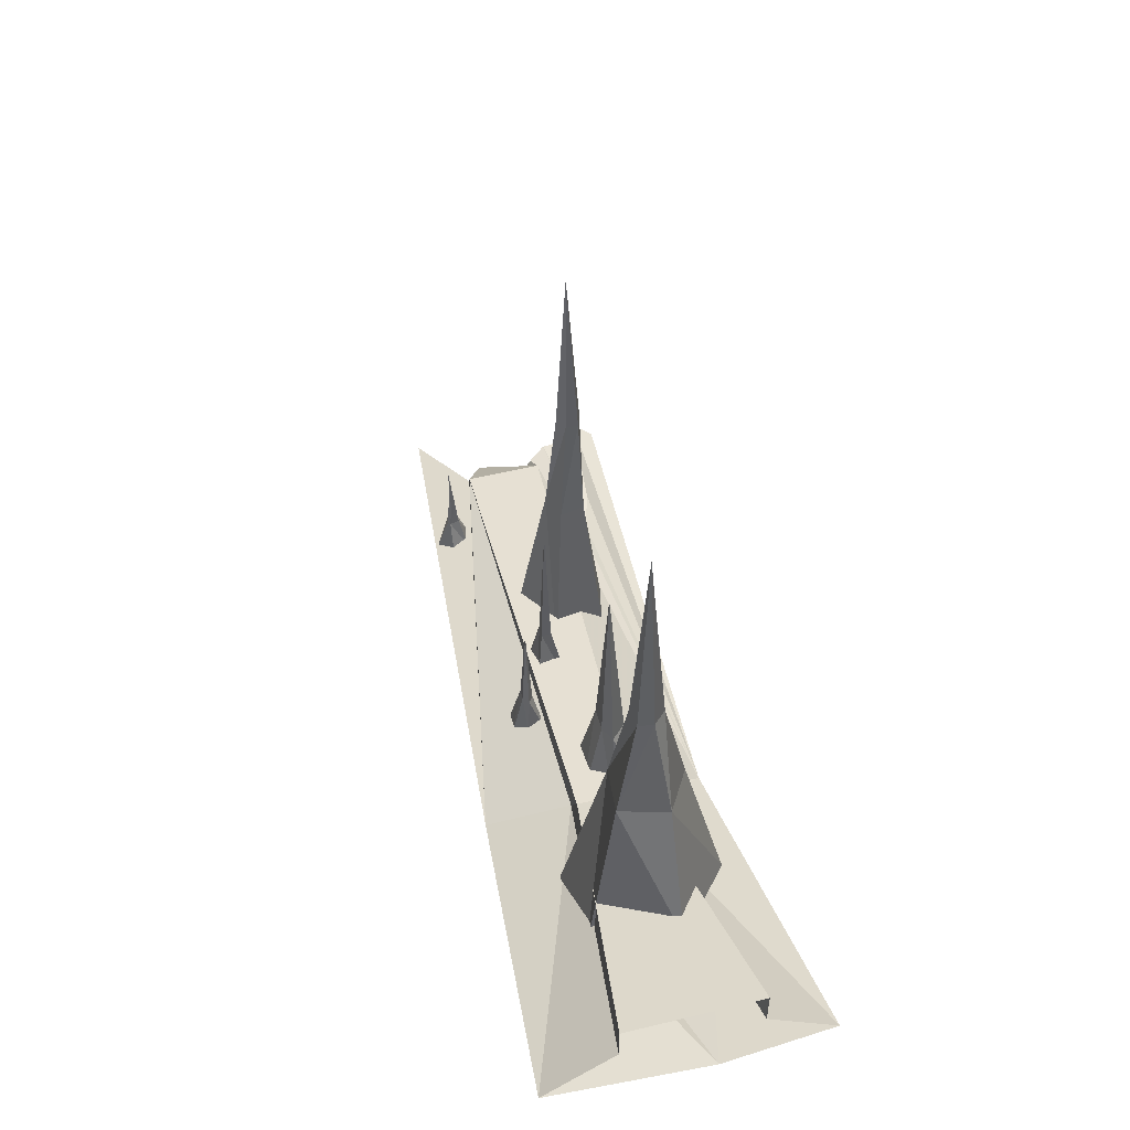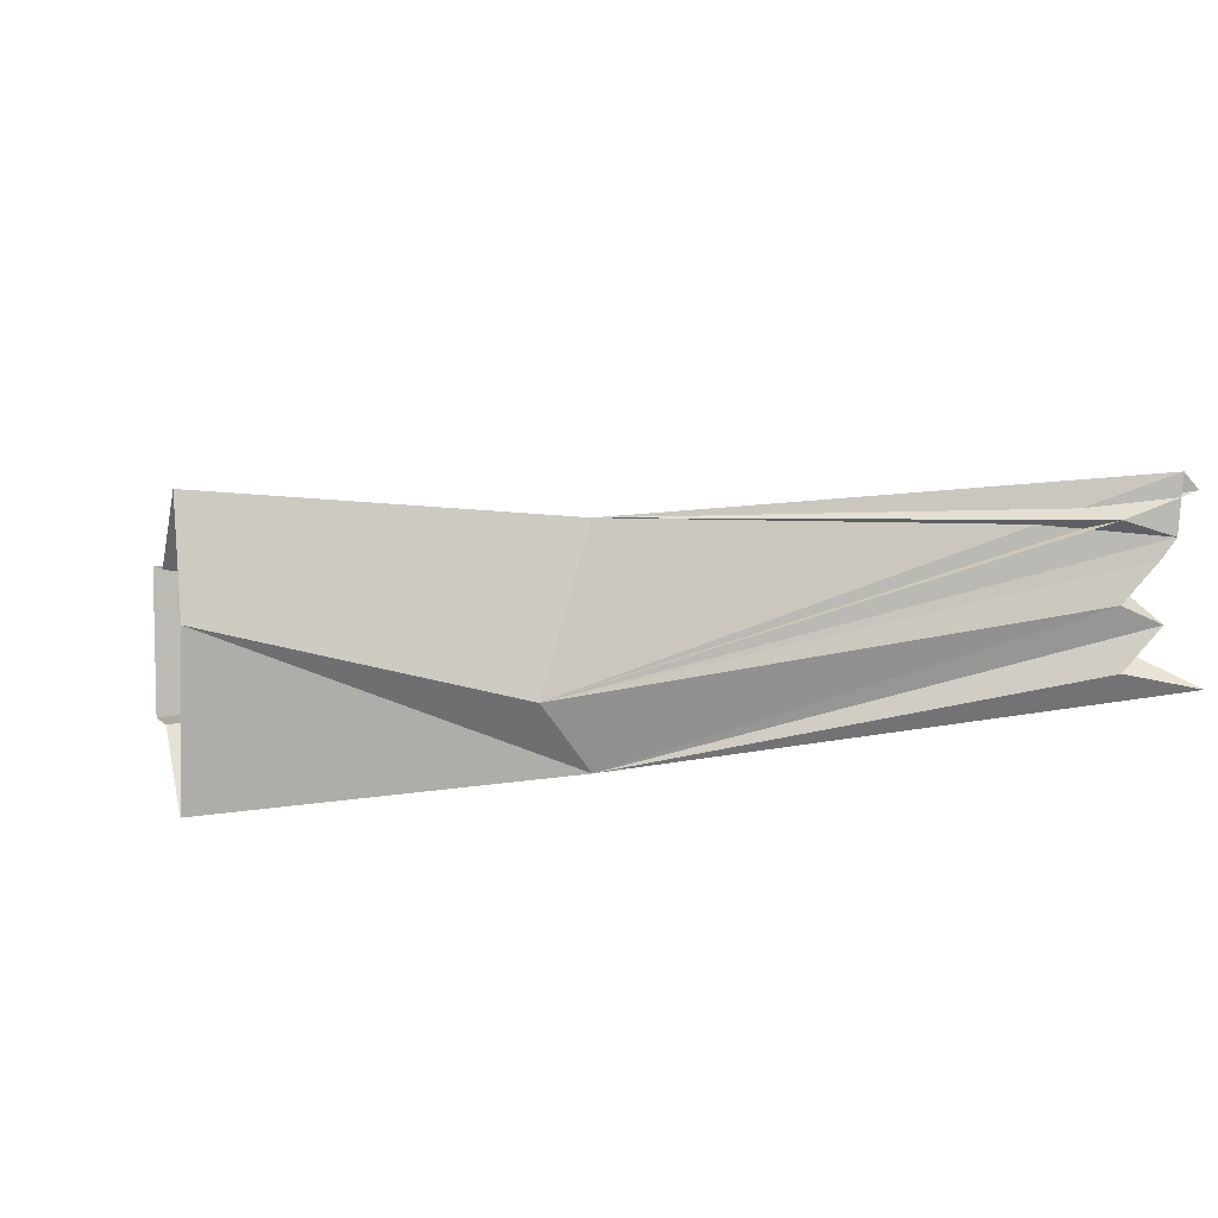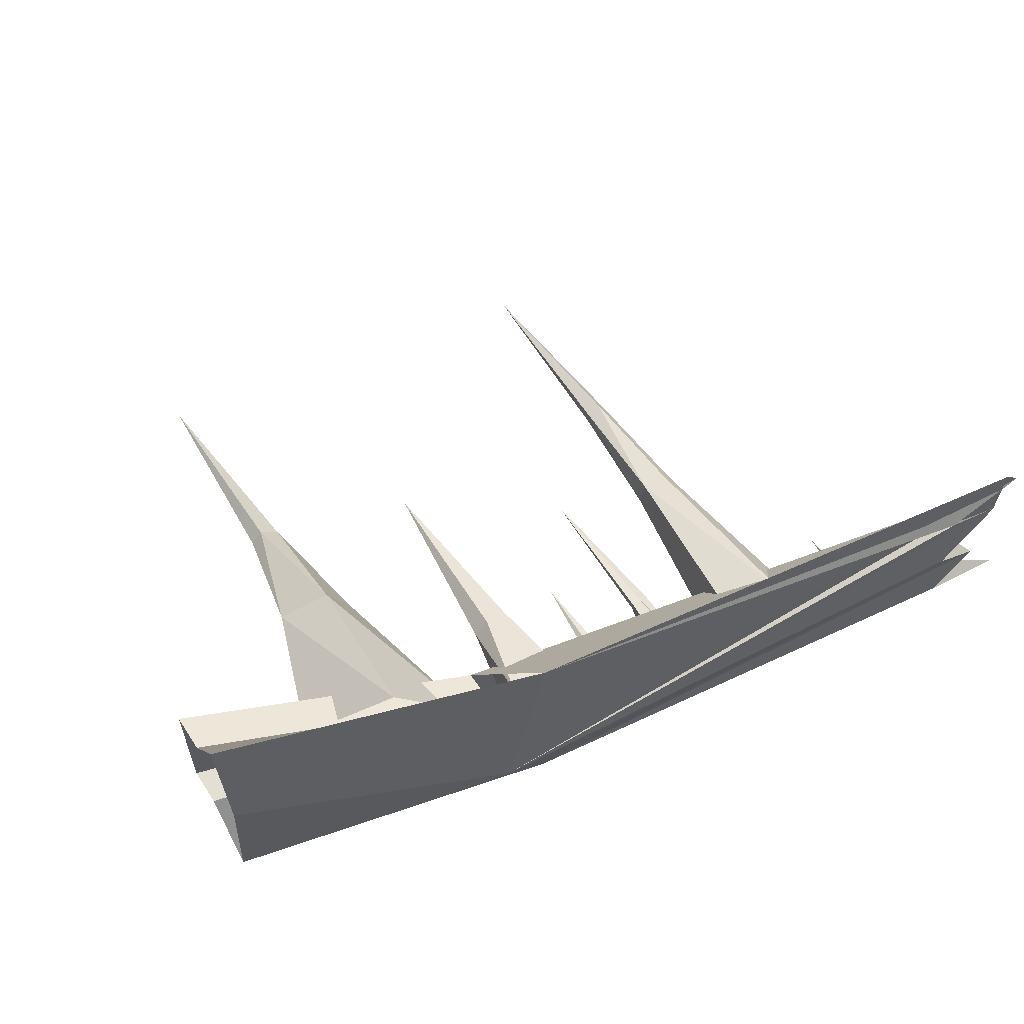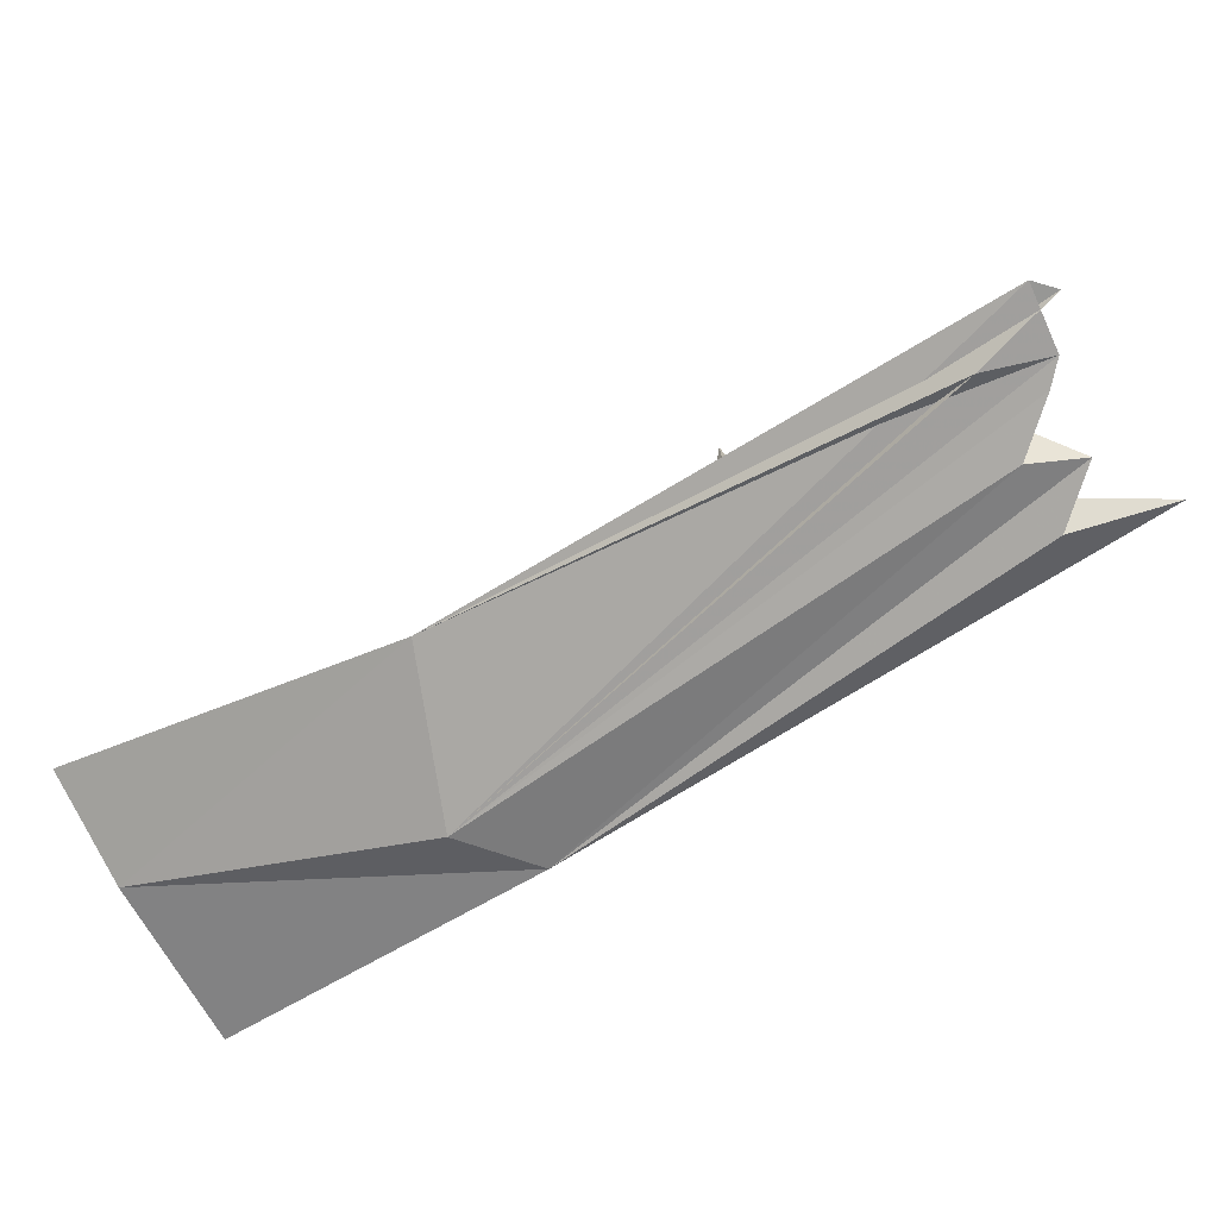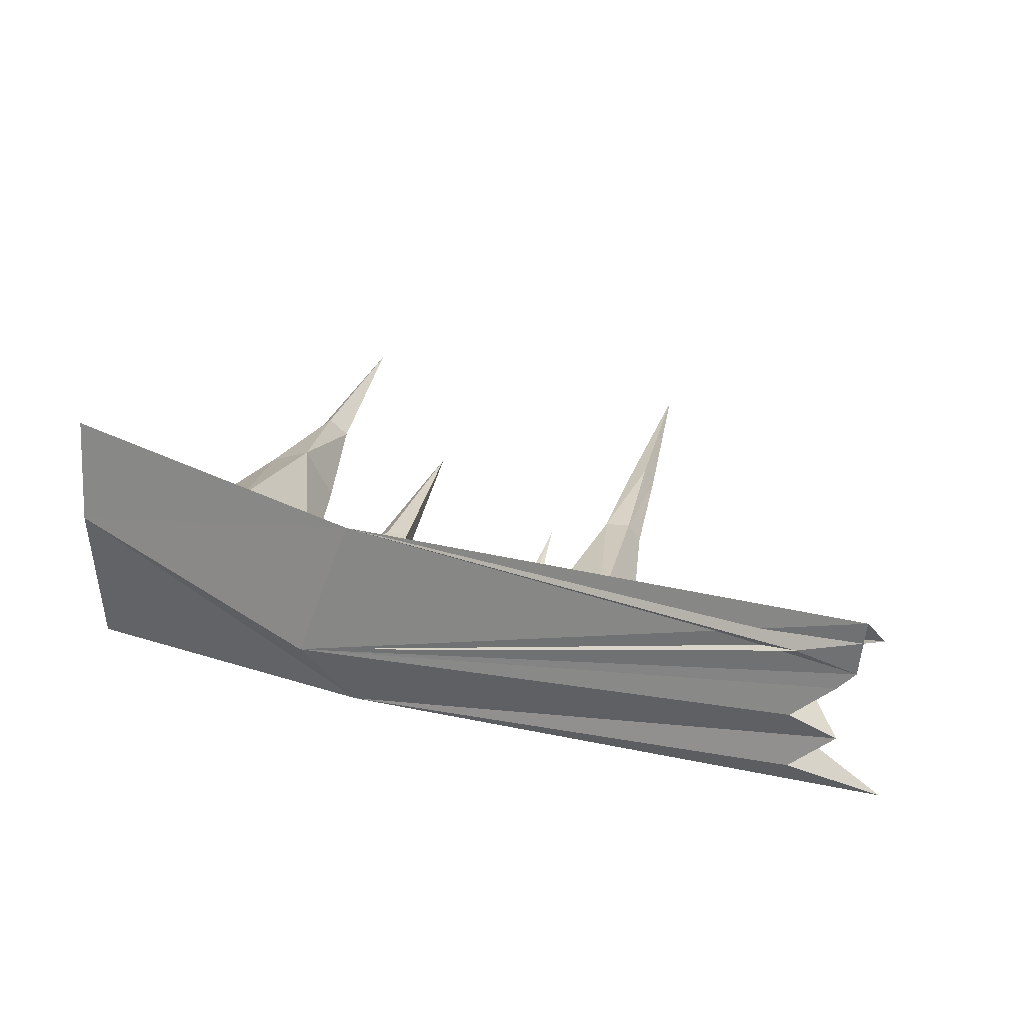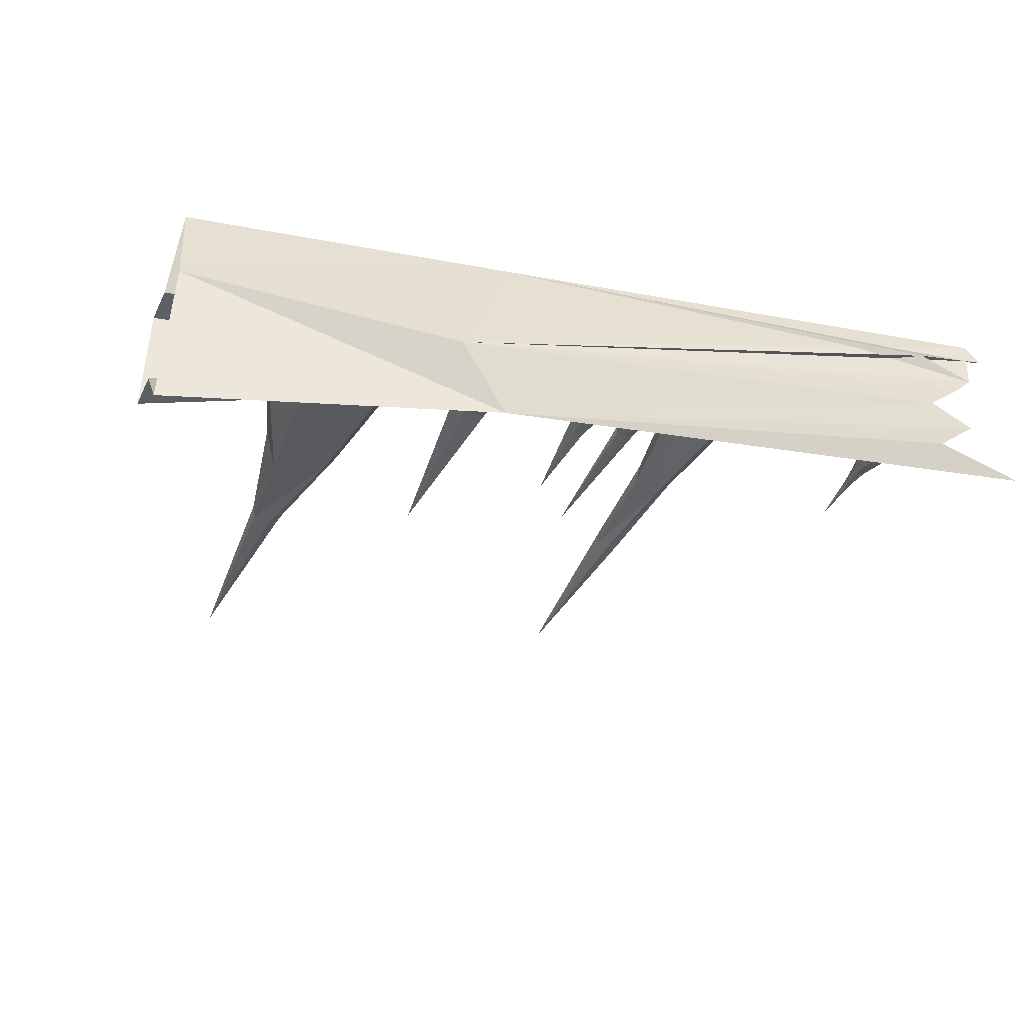
<metadata>
{"format":"obj","ext":"obj","renderer":"f3d","projection":"perspective","resolution":1024,"background":"white","views":[{"elev":52.7,"azim":-104.5,"up":"+Y"},{"elev":6.6,"azim":-22.7,"up":"+Z"},{"elev":57.5,"azim":-33.2,"up":"+Z"},{"elev":-75.8,"azim":28.9,"up":"+Y"},{"elev":31.9,"azim":14.0,"up":"+Z"},{"elev":-42.8,"azim":-24.4,"up":"+Z"}]}
</metadata>
<code>
v -1.5 -2.07 -0.04688
v -0.5078 -2.398 0.07812
v -1.5 -2.227 -0.2734
v -0.4375 -2.523 -0.1797
v -1.5 -2.289 0.25
v -0.6094 -2.57 0.03125
v -0.4375 -2.523 0.5156
v -1.5 -2.227 0.6016
v -0.5781 -2.398 0.2578
v -1.5 -2.07 0.375
v -0.5781 -2.281 0.2578
v -1.5 -1.945 0.375
v -0.5781 -2.281 0.07812
v -1.5 -1.945 -0.04688
v 1.047 -2.656 0.1094
v 1.094 -2.727 0.1172
v 1.359 -2.805 -0.01562
v 1.07 -2.805 0.04688
v 1.211 -2.805 0.1797
v 1.062 -2.805 0.2422
v 1.195 -2.805 0.3672
v 1.25 -2.805 0.4297
v 1.266 -2.805 0.6172
v 1.32 -2.805 0.5625
v 1.062 -2.805 0.4844
v 1.047 -2.656 0.3594
v -0.8828 -2.297 0.4453
v -0.8438 -1.773 0.3203
v -1 -1.719 0.2344
v -1.156 -2.156 0.2422
v -0.9609 -1.719 0.08594
v -1.023 -2.312 -0.007812
v -0.7891 -1.773 0.1094
v -0.7656 -2.422 -0.03906
v -0.7578 -1.773 0.1562
v -0.6484 -2.359 0.2031
v -0.8906 -1.375 0.2344
v -0.9297 -1.375 0.1953
v -0.9219 -1.375 0.1484
v -0.8672 -1.375 0.1406
v -0.8281 -1.375 0.1797
v -0.8828 -0.7188 0.1797
v 0.4062 -2.648 0.1172
v 0.3906 -2.016 0.2266
v 0.4453 -2.016 0.2891
v 0.5391 -2.68 0.2812
v 0.4062 -2.016 0.3438
v 0.4297 -2.656 0.4297
v 0.3281 -2.016 0.3359
v 0.25 -2.609 0.3906
v 0.3125 -2.016 0.2578
v 0.2188 -2.602 0.2188
v 0.375 -1.633 0.2578
v 0.4219 -1.633 0.2891
v 0.3906 -1.633 0.3359
v 0.3438 -1.633 0.3203
v 0.3438 -1.633 0.2812
v 0.375 -1.023 0.2891
v 0.9062 -2.727 -0.01562
v 0.8672 -2.609 -0.007812
v 0.8594 -2.609 0.02344
v 0.875 -2.727 0.0625
v 0.8359 -2.609 0.02344
v 0.8125 -2.727 0.04688
v 0.8281 -2.609 -0.007812
v 0.7891 -2.727 -0.007812
v 0.8359 -2.609 -0.01562
v 0.8359 -2.727 -0.05469
v 0.8594 -2.531 0
v 0.8516 -2.531 0.01562
v 0.8438 -2.531 0.01562
v 0.8359 -2.531 0
v 0.8438 -2.531 -0.007812
v 0.8516 -2.375 0
v -0.3125 -2.492 0.3047
v -0.3516 -2.141 0.2656
v -0.4219 -2.141 0.2656
v -0.5078 -2.445 0.3359
v -0.4688 -2.141 0.2188
v -0.5312 -2.438 0.2109
v -0.4219 -2.141 0.1953
v -0.4766 -2.453 0.1172
v -0.3516 -2.141 0.1953
v -0.3359 -2.484 0.1172
v -0.3906 -1.539 0.2188
v -0.03906 -2.555 0.07812
v -0.07812 -2.359 0.05469
v -0.1094 -2.359 0.05469
v -0.1328 -2.531 0.09375
v -0.1328 -2.359 0.03906
v -0.1484 -2.531 0.03125
v -0.1094 -2.359 0.02344
v -0.1172 -2.539 -0.01562
v -0.07812 -2.359 0.02344
v -0.05469 -2.555 -0.01562
v -0.09375 -2.055 0.03906
v 0.01562 -2.57 0.1016
v 0.07812 -2.312 0.1328
v 0.1094 -2.312 0.1328
v 0.1406 -2.594 0.07812
v 0.1406 -2.312 0.1484
v 0.1484 -2.602 0.1562
v 0.1094 -2.312 0.1641
v 0.1094 -2.602 0.2188
v 0.07812 -2.312 0.1641
v 0.03906 -2.578 0.2188
v 0.09375 -1.828 0.1484
f 1 2 3
f 3 2 4
f 8 7 9
f 8 9 10
f 10 9 11
f 10 11 12
f 12 11 13
f 12 13 14
f 14 13 1
f 1 13 2
f 2 13 15
f 2 15 4
f 4 15 16
f 4 16 17
f 6 22 23
f 7 23 24
f 7 24 25
f 7 25 22
f 7 26 11
f 11 26 15
f 11 15 13
f 3 4 5
f 5 4 6
f 5 6 7
f 5 7 8
f 4 17 18
f 4 18 19
f 4 19 20
f 4 20 6
f 6 20 21
f 6 21 22
f 6 23 7
f 6 25 24
f 6 24 23
f 7 22 21
f 7 21 26
f 21 20 26
f 26 20 19
f 26 19 15
f 15 19 16
f 16 19 18
f 16 18 17
f 27 28 29
f 27 29 30
f 30 29 31
f 30 31 32
f 32 31 33
f 32 33 34
f 34 33 35
f 34 35 36
f 36 35 28
f 36 28 27
f 29 28 37
f 29 37 38
f 29 38 31
f 31 38 39
f 31 39 33
f 33 39 40
f 33 40 35
f 35 40 41
f 35 41 28
f 28 41 37
f 37 41 42
f 37 42 38
f 38 42 39
f 39 42 40
f 40 42 41
f 43 44 45
f 43 45 46
f 46 45 47
f 46 47 48
f 48 47 49
f 48 49 50
f 50 49 51
f 50 51 52
f 52 51 44
f 52 44 43
f 45 44 53
f 45 53 54
f 45 54 47
f 47 54 55
f 47 55 49
f 49 55 56
f 49 56 51
f 51 56 57
f 51 57 44
f 44 57 53
f 53 57 58
f 53 58 54
f 54 58 55
f 55 58 56
f 56 58 57
f 59 60 61
f 59 61 62
f 62 61 63
f 62 63 64
f 64 63 65
f 64 65 66
f 66 65 67
f 66 67 68
f 68 67 60
f 68 60 59
f 61 60 69
f 61 69 70
f 61 70 63
f 63 70 71
f 63 71 65
f 65 71 72
f 65 72 67
f 67 72 73
f 67 73 60
f 60 73 69
f 69 73 74
f 69 74 70
f 70 74 71
f 71 74 72
f 72 74 73
f 75 76 77
f 75 77 78
f 78 77 79
f 78 79 80
f 80 79 81
f 80 81 82
f 82 81 83
f 82 83 84
f 84 83 76
f 84 76 75
f 77 76 85
f 77 85 79
f 79 85 81
f 81 85 83
f 83 85 76
f 86 87 88
f 86 88 89
f 89 88 90
f 89 90 91
f 91 90 92
f 91 92 93
f 93 92 94
f 93 94 95
f 95 94 87
f 95 87 86
f 88 87 96
f 88 96 90
f 90 96 92
f 92 96 94
f 94 96 87
f 97 98 99
f 97 99 100
f 100 99 101
f 100 101 102
f 102 101 103
f 102 103 104
f 104 103 105
f 104 105 106
f 106 105 98
f 106 98 97
f 99 98 107
f 99 107 101
f 101 107 103
f 103 107 105
f 105 107 98

</code>
